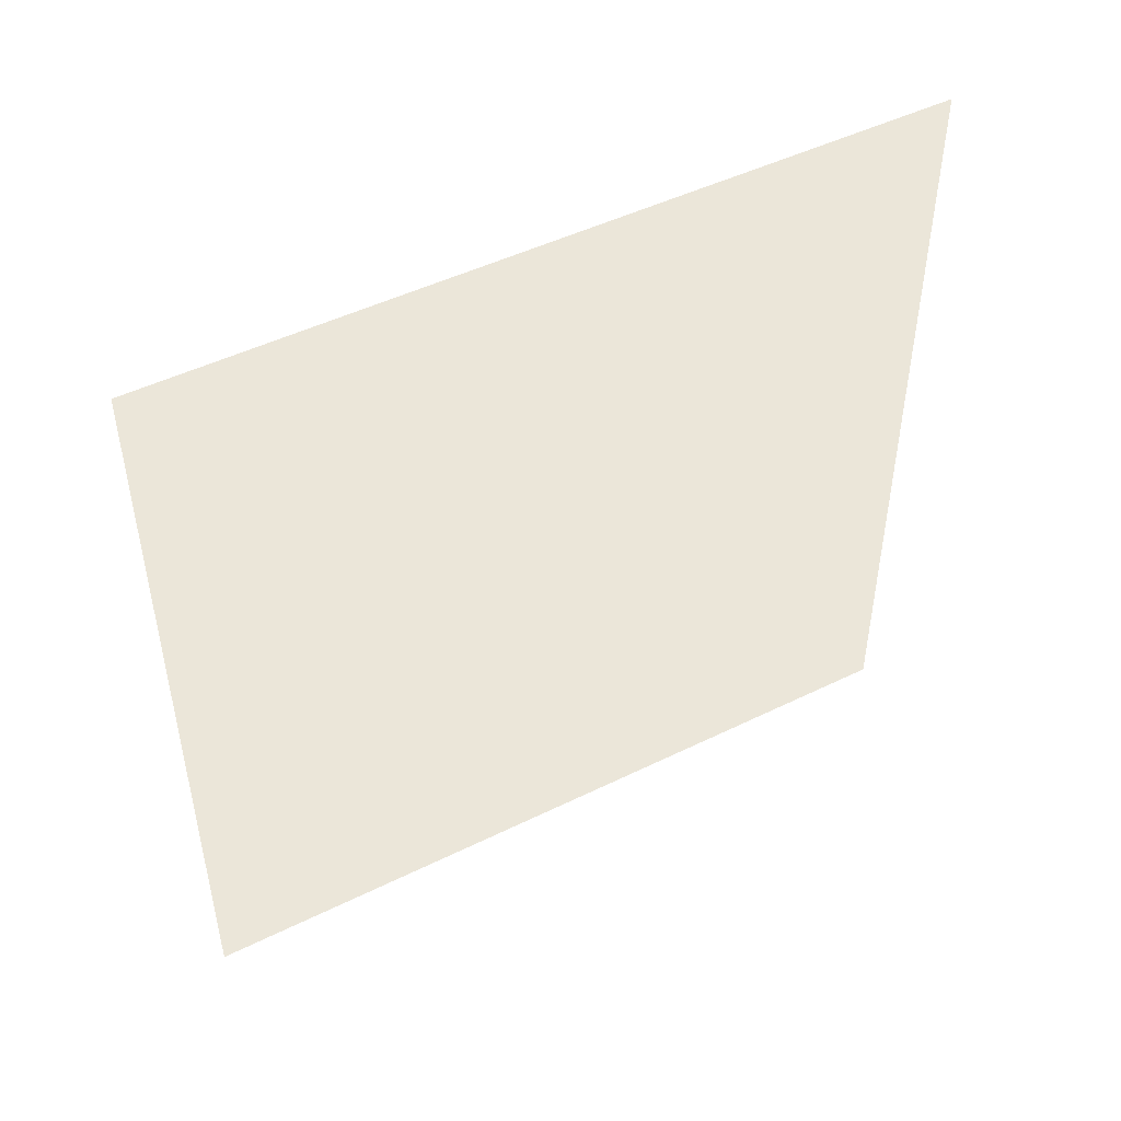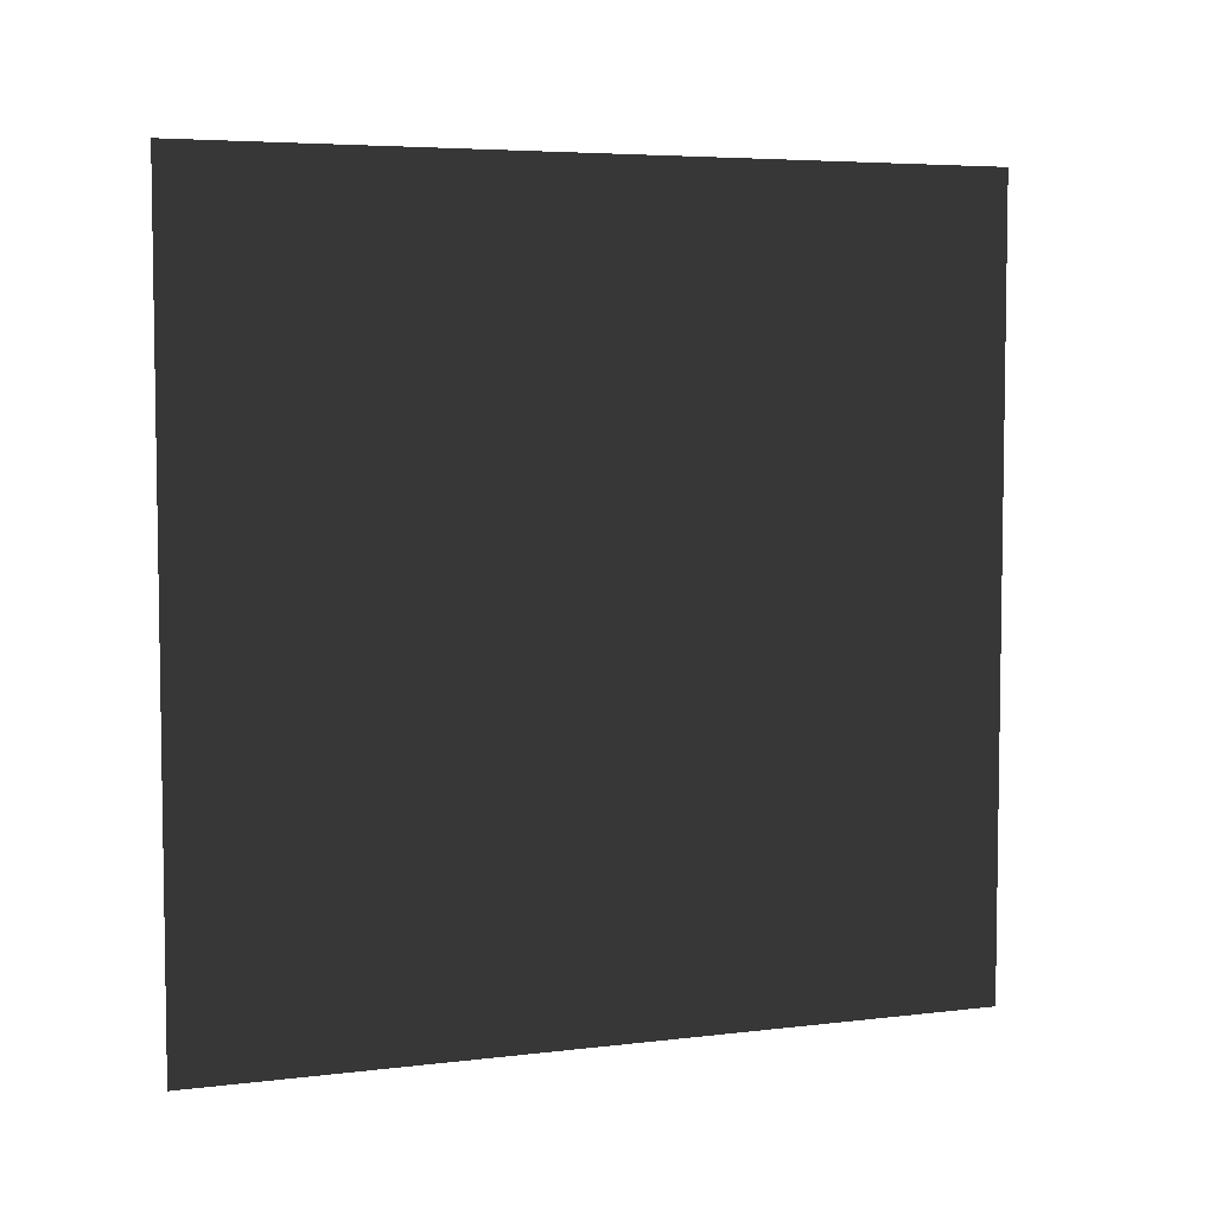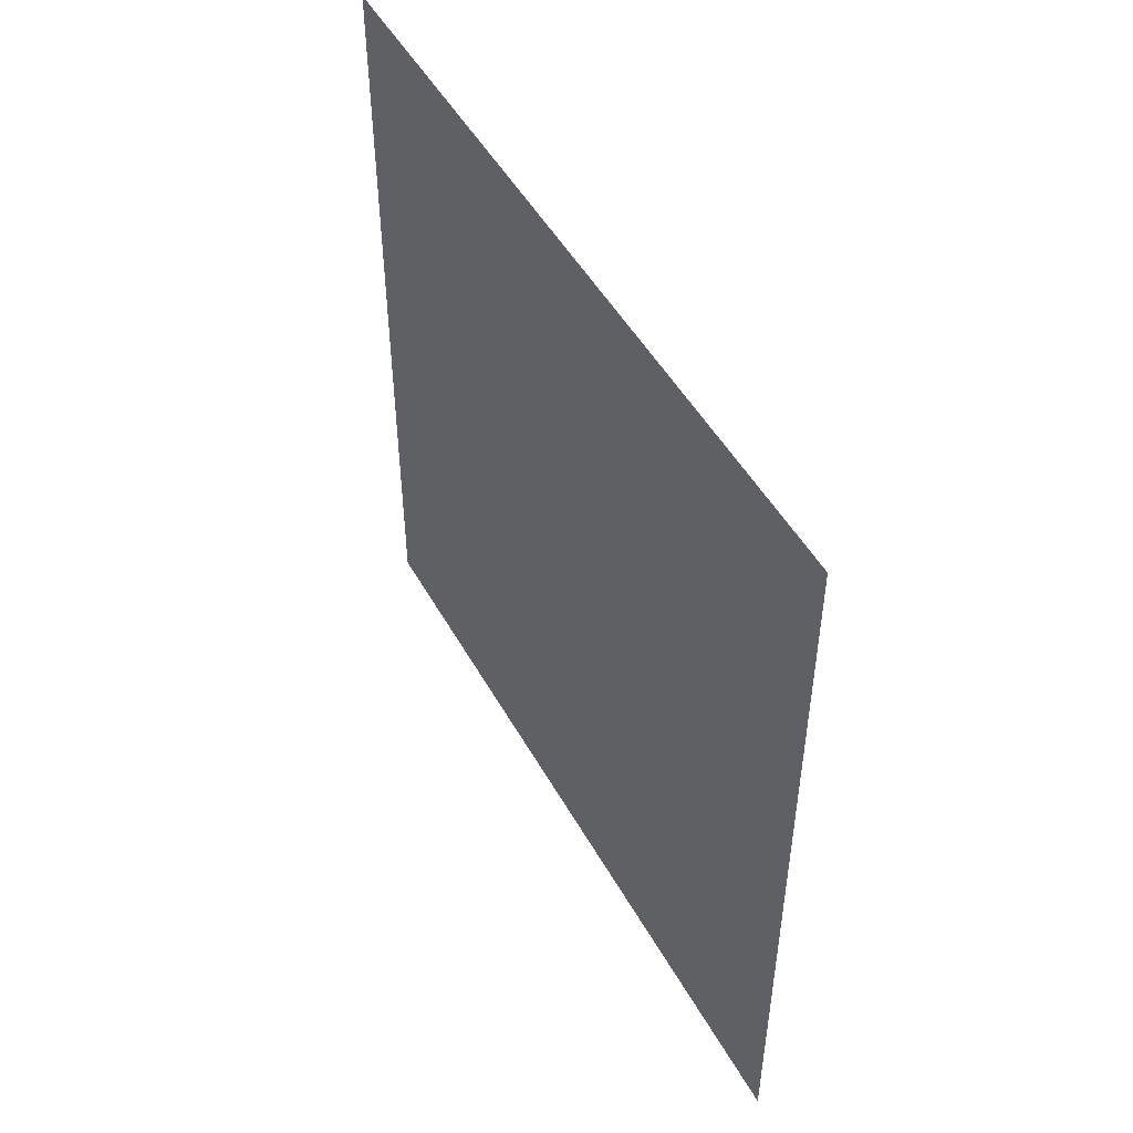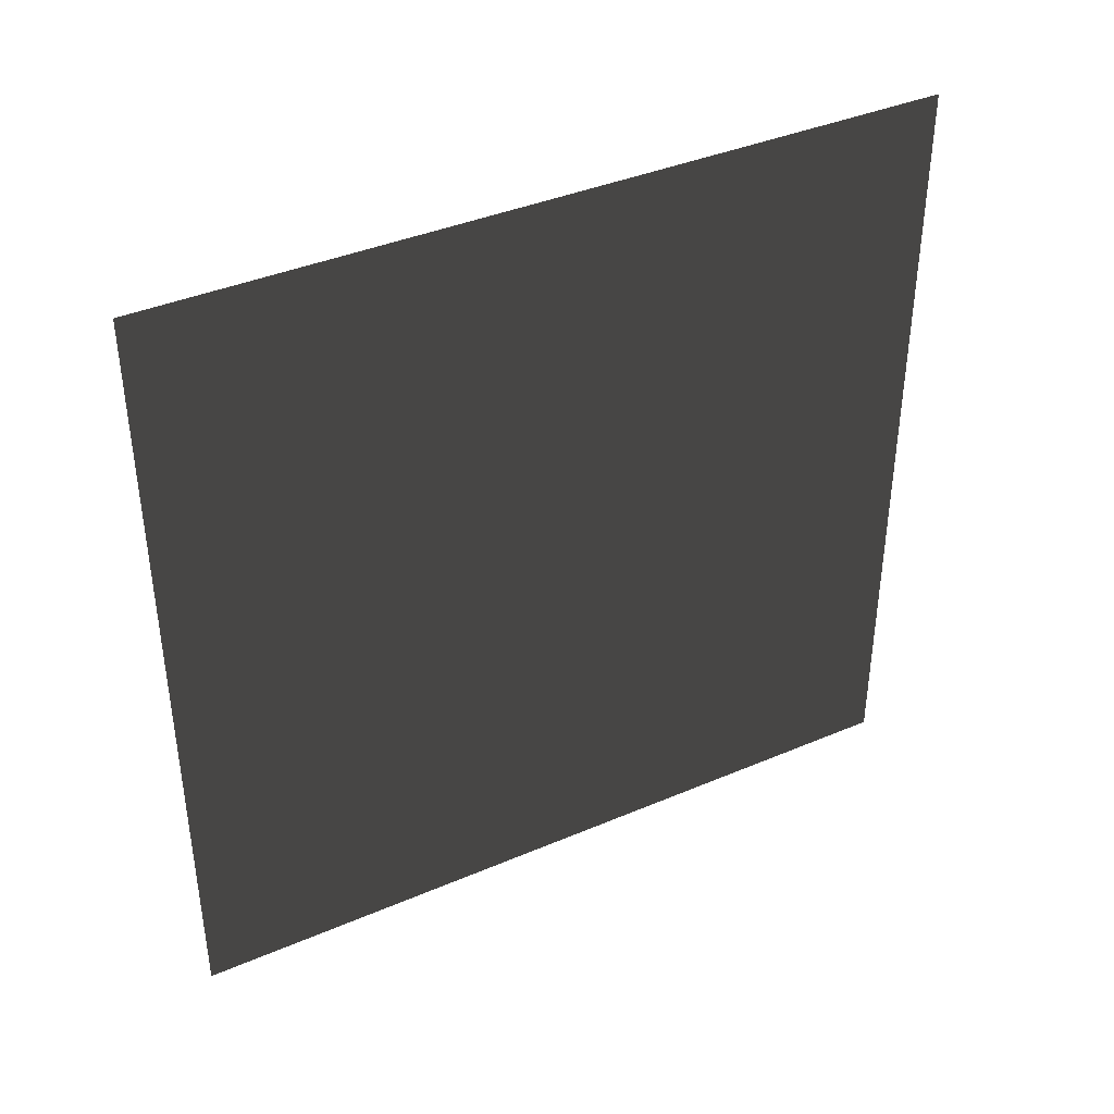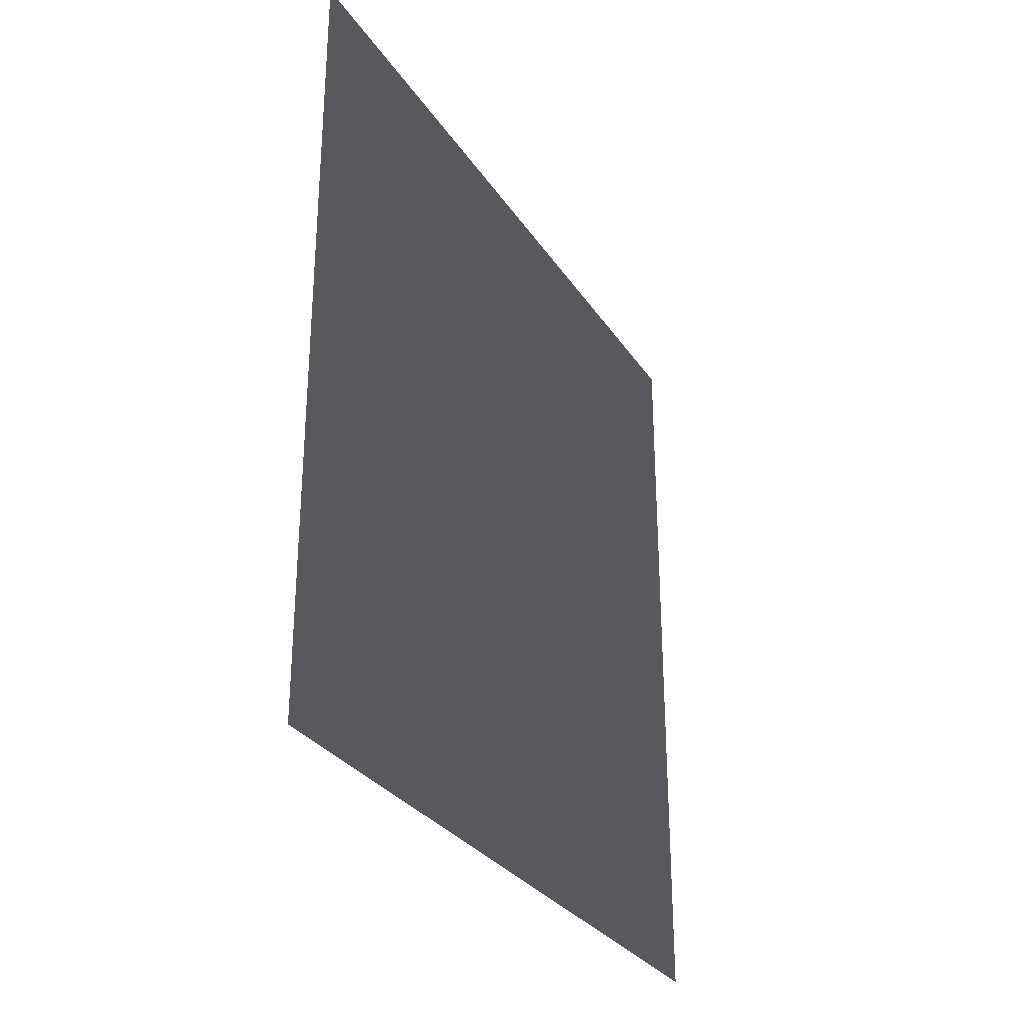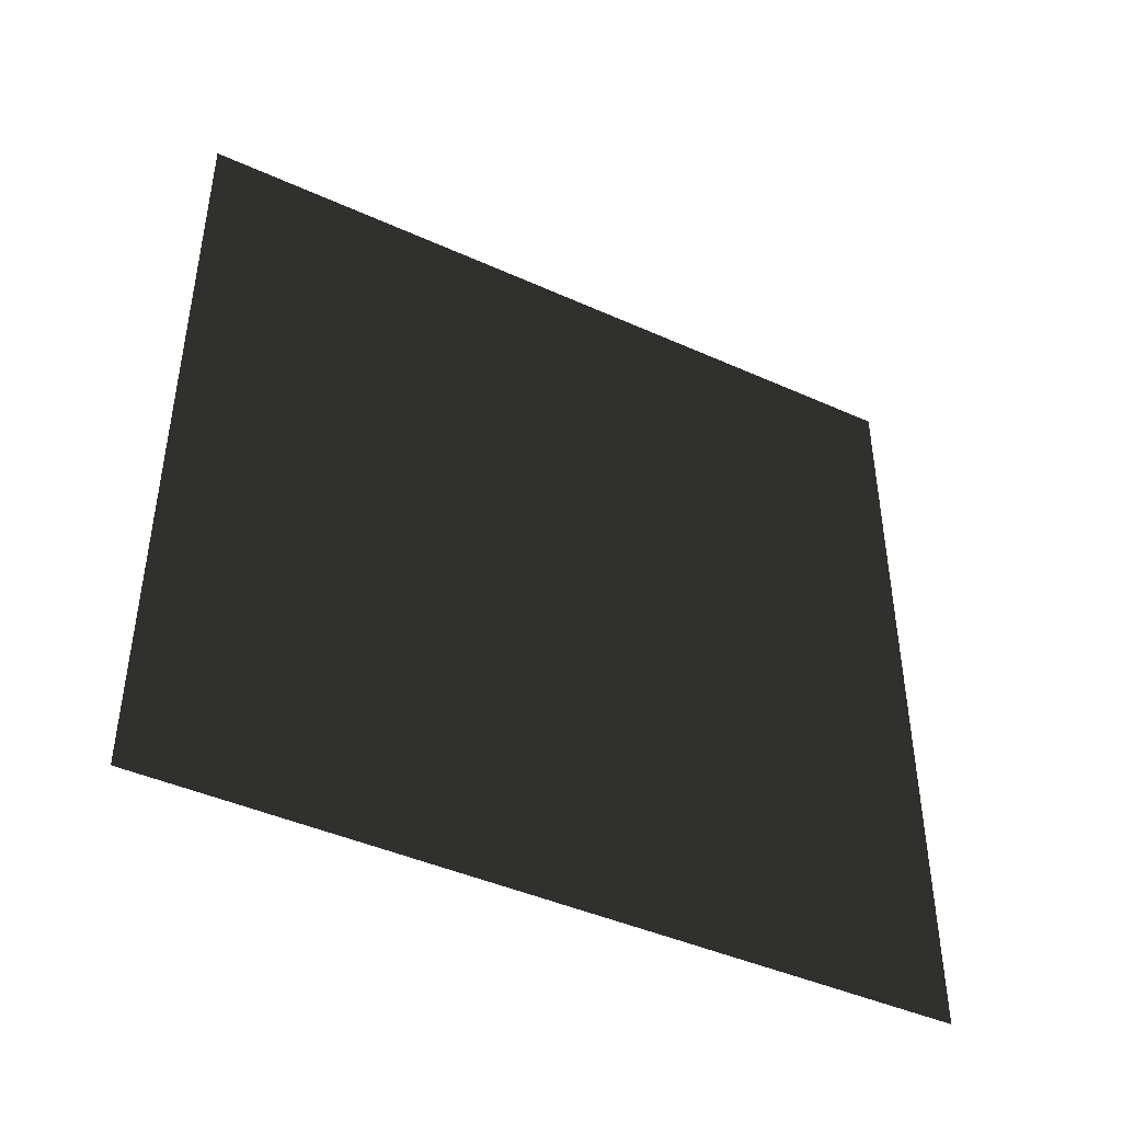
<metadata>
{"format":"obj","ext":"obj","renderer":"f3d","projection":"perspective","resolution":1024,"background":"white","views":[{"elev":47.7,"azim":61.0,"up":"+Y"},{"elev":5.4,"azim":-110.6,"up":"+Z"},{"elev":49.1,"azim":151.8,"up":"+Z"},{"elev":39.4,"azim":-118.0,"up":"+Z"},{"elev":-29.5,"azim":-152.9,"up":"+Y"},{"elev":-43.6,"azim":62.0,"up":"+Y"}]}
</metadata>
<code>
o Plane
v -0 -0 1
v 0 0 -1
v -0 2 1
v 0 2 -1
g Plane_Plane_Material
f 2 3 1
f 2 4 3

</code>
